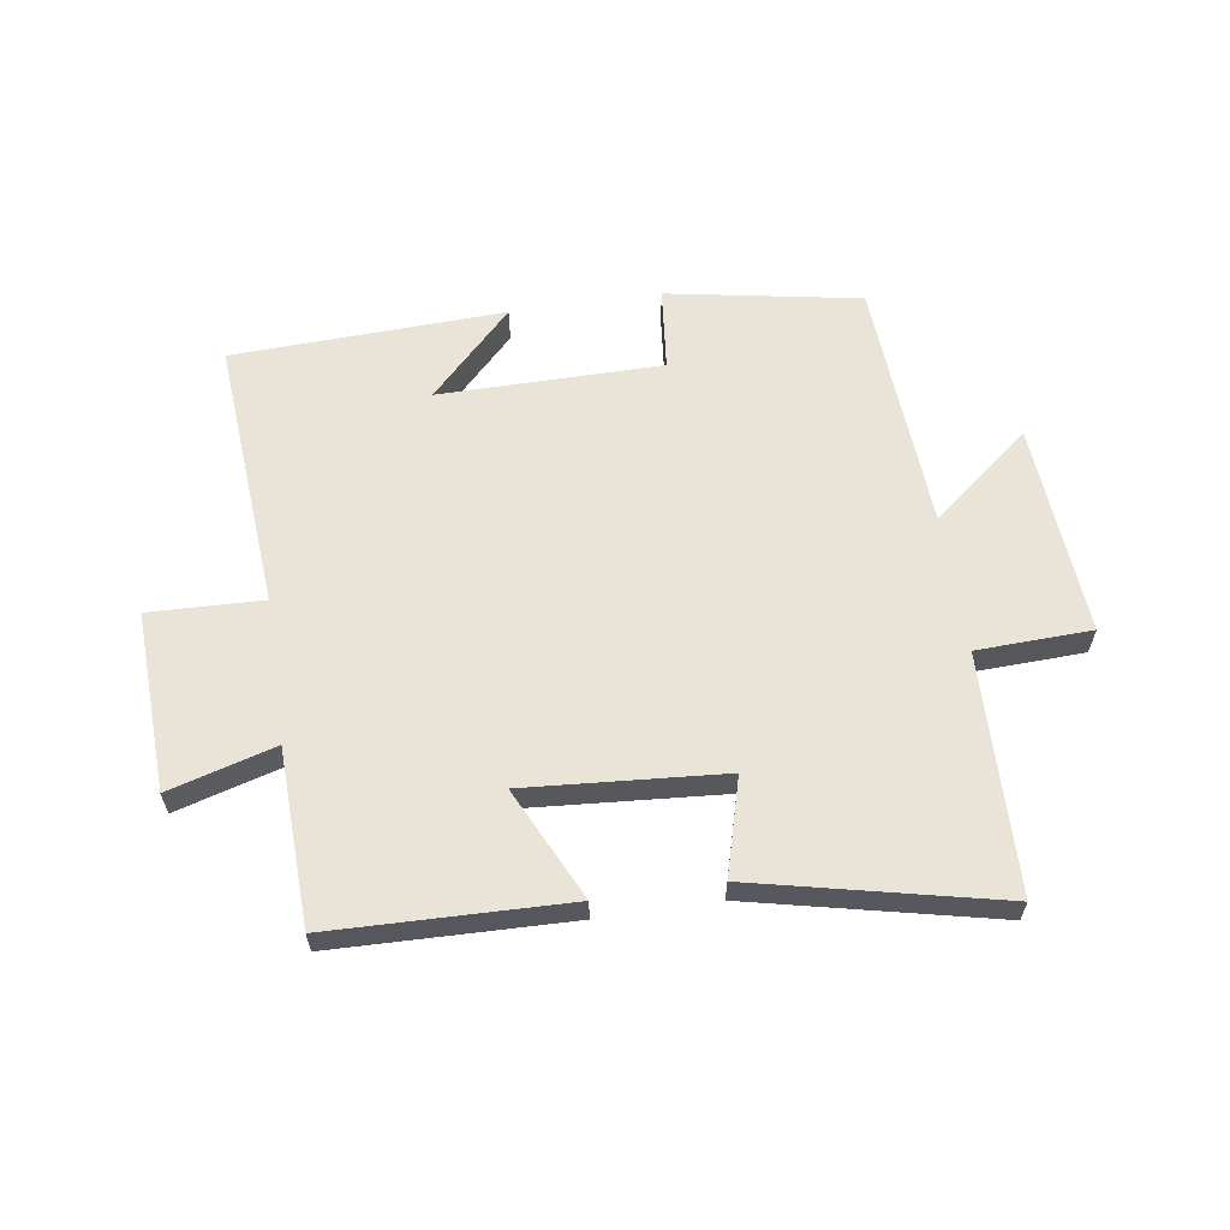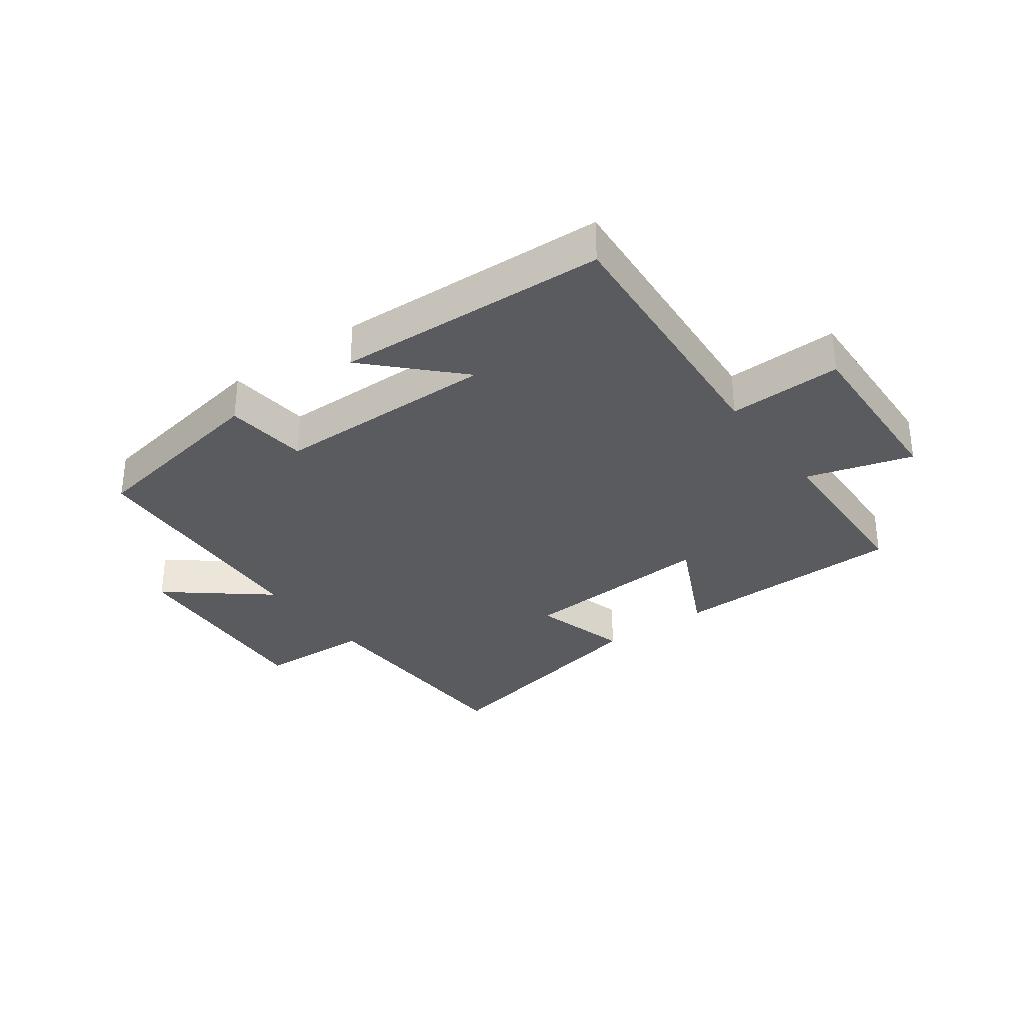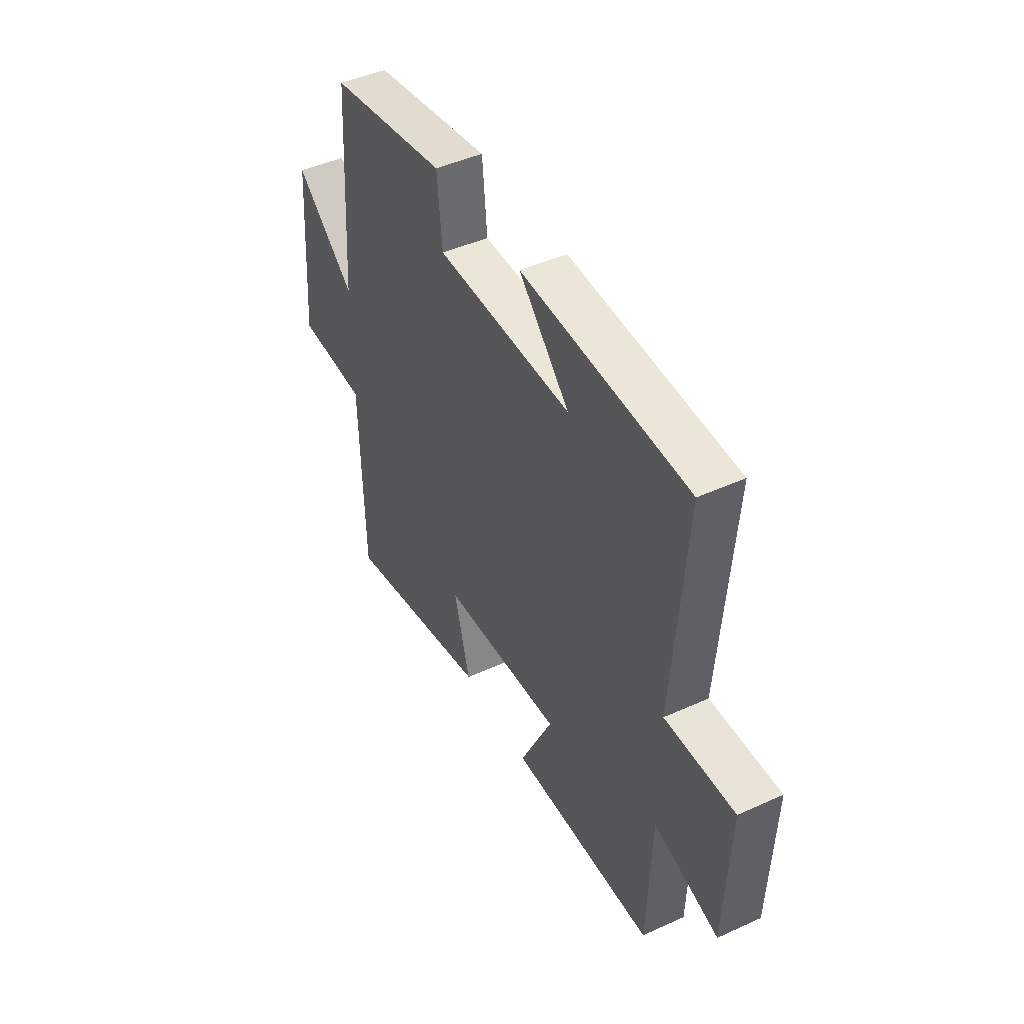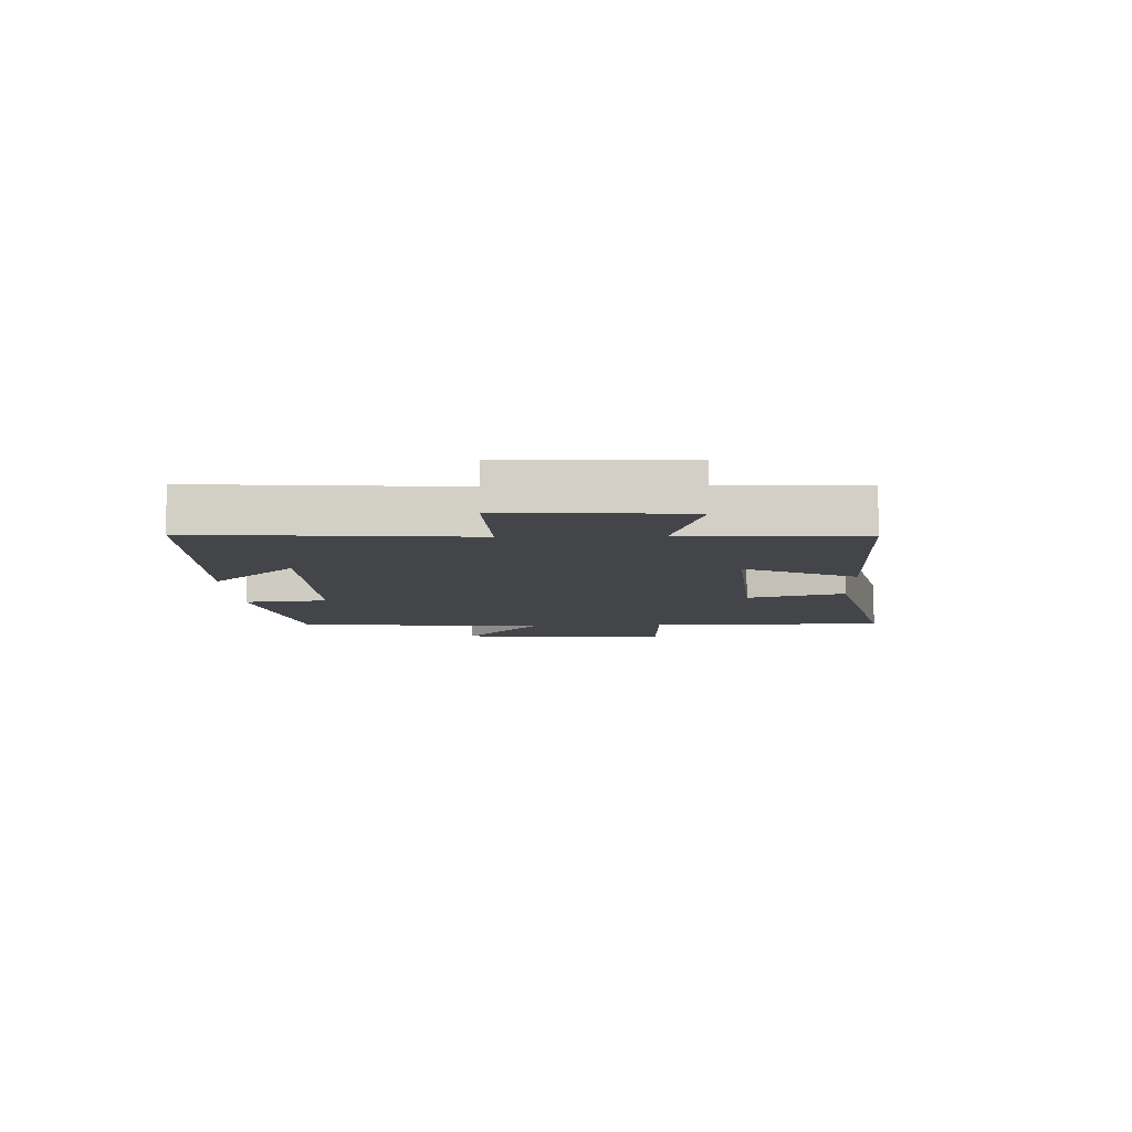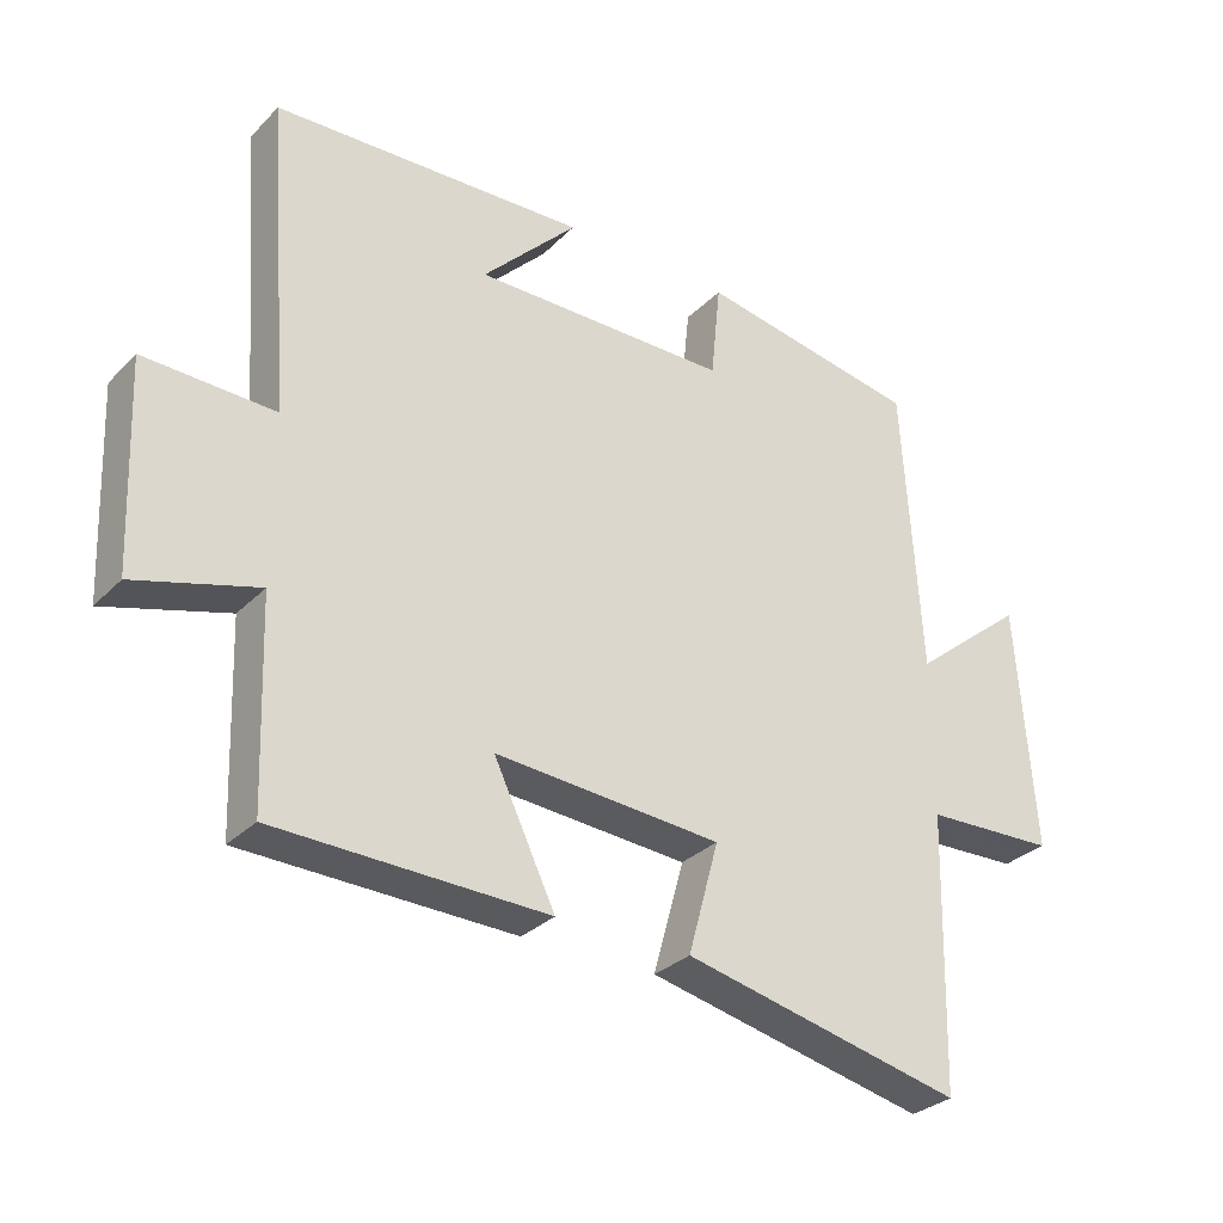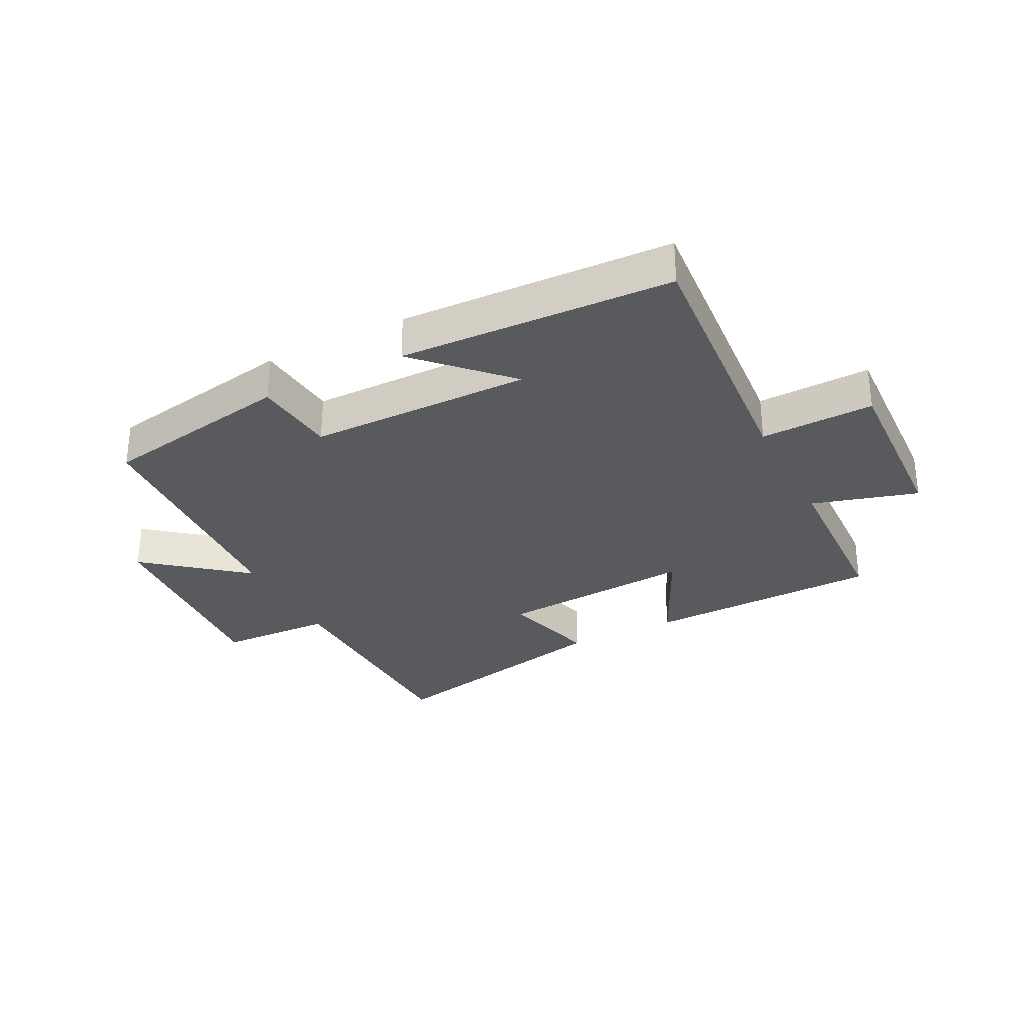
<metadata>
{"format":"obj","ext":"obj","renderer":"f3d","projection":"perspective","resolution":1024,"background":"white","views":[{"elev":61.1,"azim":171.5,"up":"+Y"},{"elev":-32.0,"azim":36.1,"up":"+Y"},{"elev":45.7,"azim":62.4,"up":"+Z"},{"elev":-8.6,"azim":92.0,"up":"+Y"},{"elev":-30.4,"azim":144.4,"up":"+Z"},{"elev":-30.7,"azim":27.0,"up":"+Y"}]}
</metadata>
<code>
v -0.49 0.07 -0.59
v -0.5 0.07 -0.199
v -0.688 0.07 -0.192
v -0.662 0.07 0.158
v -0.5 0.07 0.027
v -0.474 0.07 0.443
v -0.157 0.07 0.5
v -0.143 0.07 0.363
v 0.223 0.07 0.361
v 0.087 0.07 0.5
v 0.534 0.07 0.482
v 0.5 0.07 0.036
v 0.686 0.07 0.042
v 0.674 0.07 -0.252
v 0.5 0.07 -0.202
v 0.49 0.07 -0.49
v 0.103 0.07 -0.5
v 0.191 0.07 -0.317
v -0.133 0.07 -0.341
v -0.089 0.07 -0.5
v -0.49 0 -0.59
v -0.5 0 -0.199
v -0.688 0 -0.192
v -0.662 0 0.158
v -0.5 0 0.027
v -0.474 0 0.443
v -0.157 0 0.5
v -0.143 0 0.363
v 0.223 0 0.361
v 0.087 0 0.5
v 0.534 0 0.482
v 0.5 0 0.036
v 0.686 0 0.042
v 0.674 0 -0.252
v 0.5 0 -0.202
v 0.49 0 -0.49
v 0.103 0 -0.5
v 0.191 0 -0.317
v -0.133 0 -0.341
v -0.089 0 -0.5
f 19 20 1 2
f 18 19 2
f 15 16 17 18
f 15 18 2
f 12 13 14 15
f 12 15 2 3
f 9 10 11
f 9 11 12 3
f 5 6 7 8
f 5 8 9 3
f 3 4 5
f 22 21 40 39
f 22 39 38
f 38 37 36 35
f 22 38 35
f 35 34 33 32
f 23 22 35 32
f 31 30 29
f 23 32 31 29
f 28 27 26 25
f 23 29 28 25
f 25 24 23
f 1 21 22 2
f 2 22 23 3
f 3 23 24 4
f 4 24 25 5
f 5 25 26 6
f 6 26 27 7
f 7 27 28 8
f 8 28 29 9
f 9 29 30 10
f 10 30 31 11
f 11 31 32 12
f 12 32 33 13
f 13 33 34 14
f 14 34 35 15
f 15 35 36 16
f 16 36 37 17
f 17 37 38 18
f 18 38 39 19
f 19 39 40 20
f 20 40 21 1

</code>
